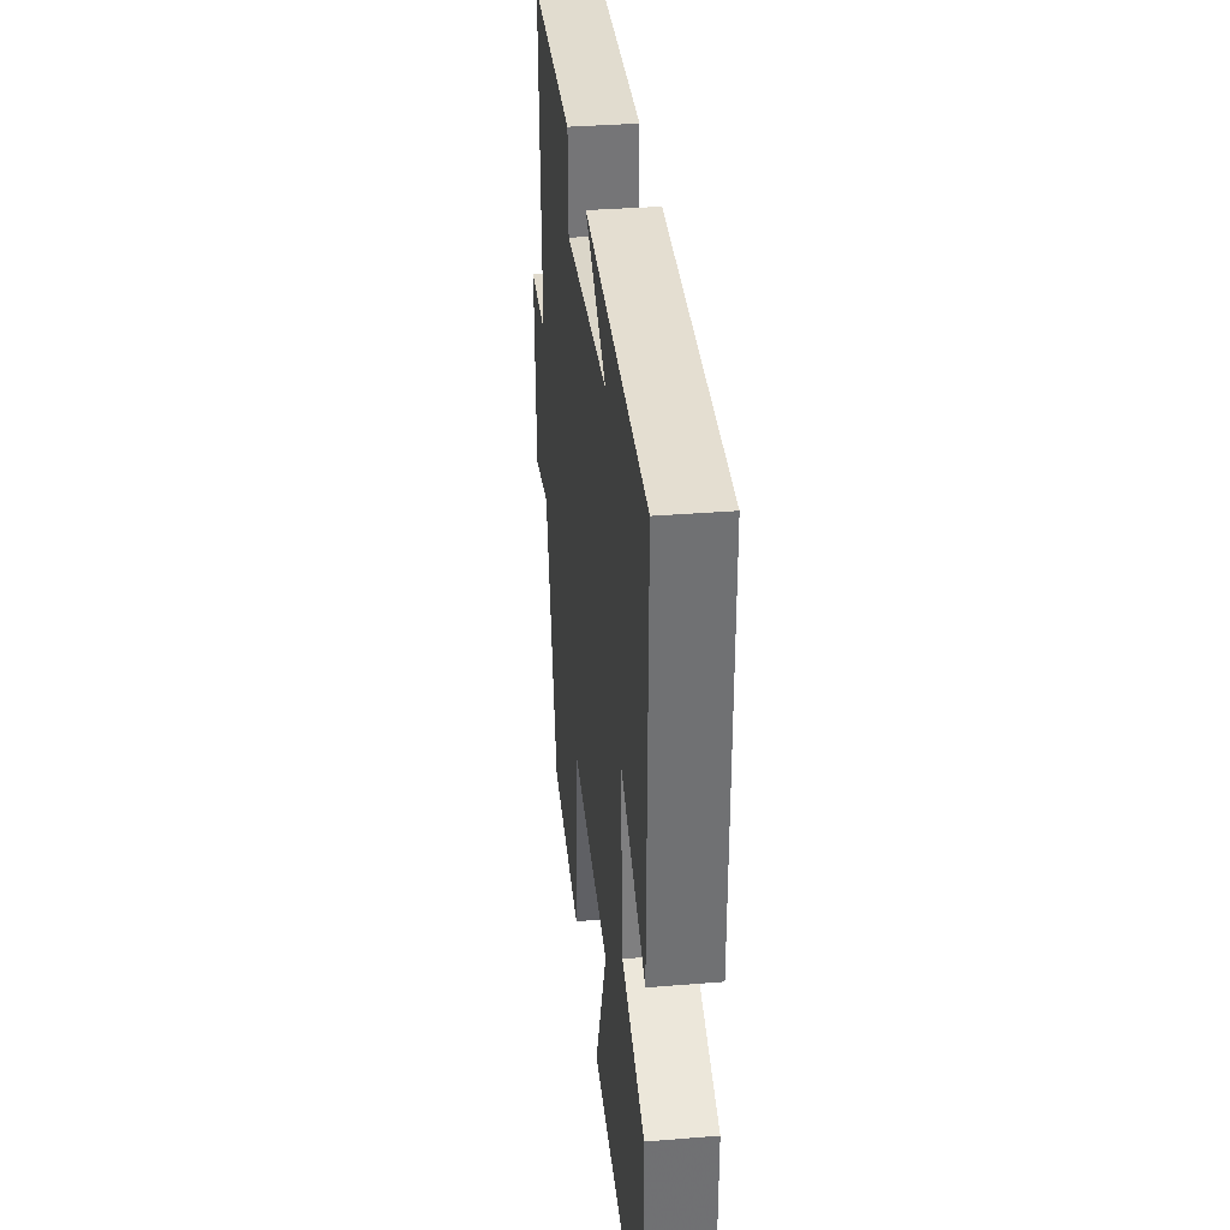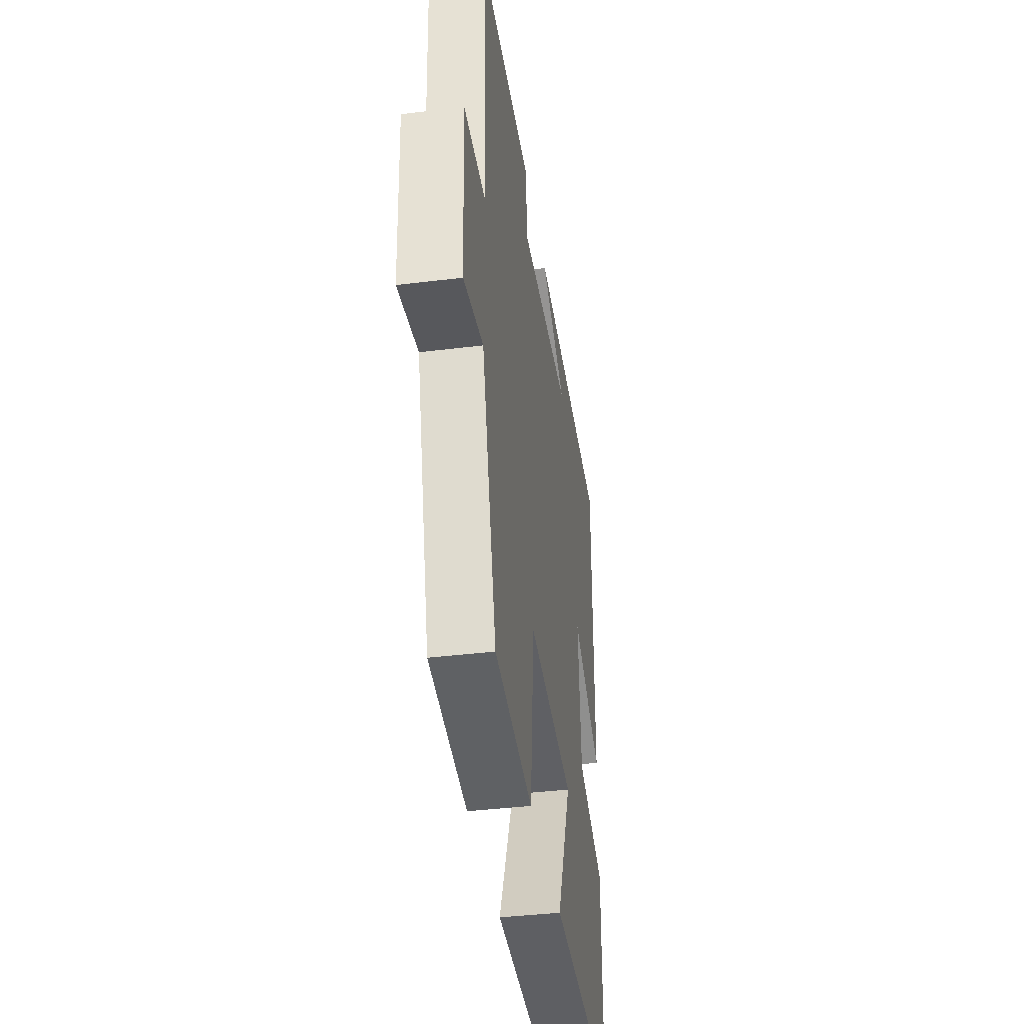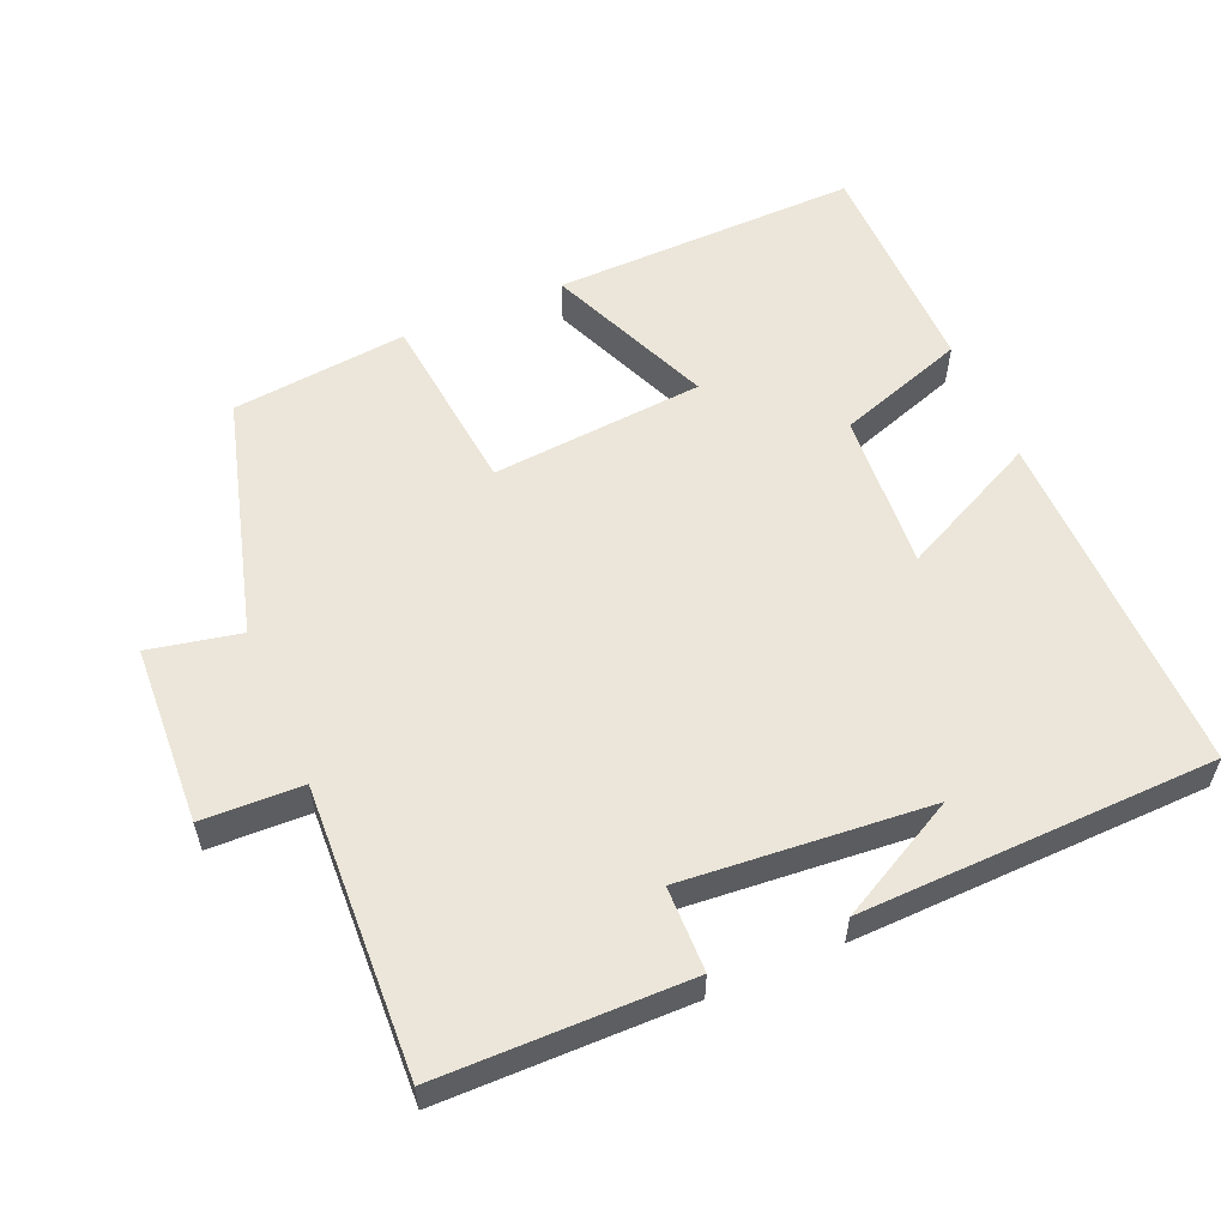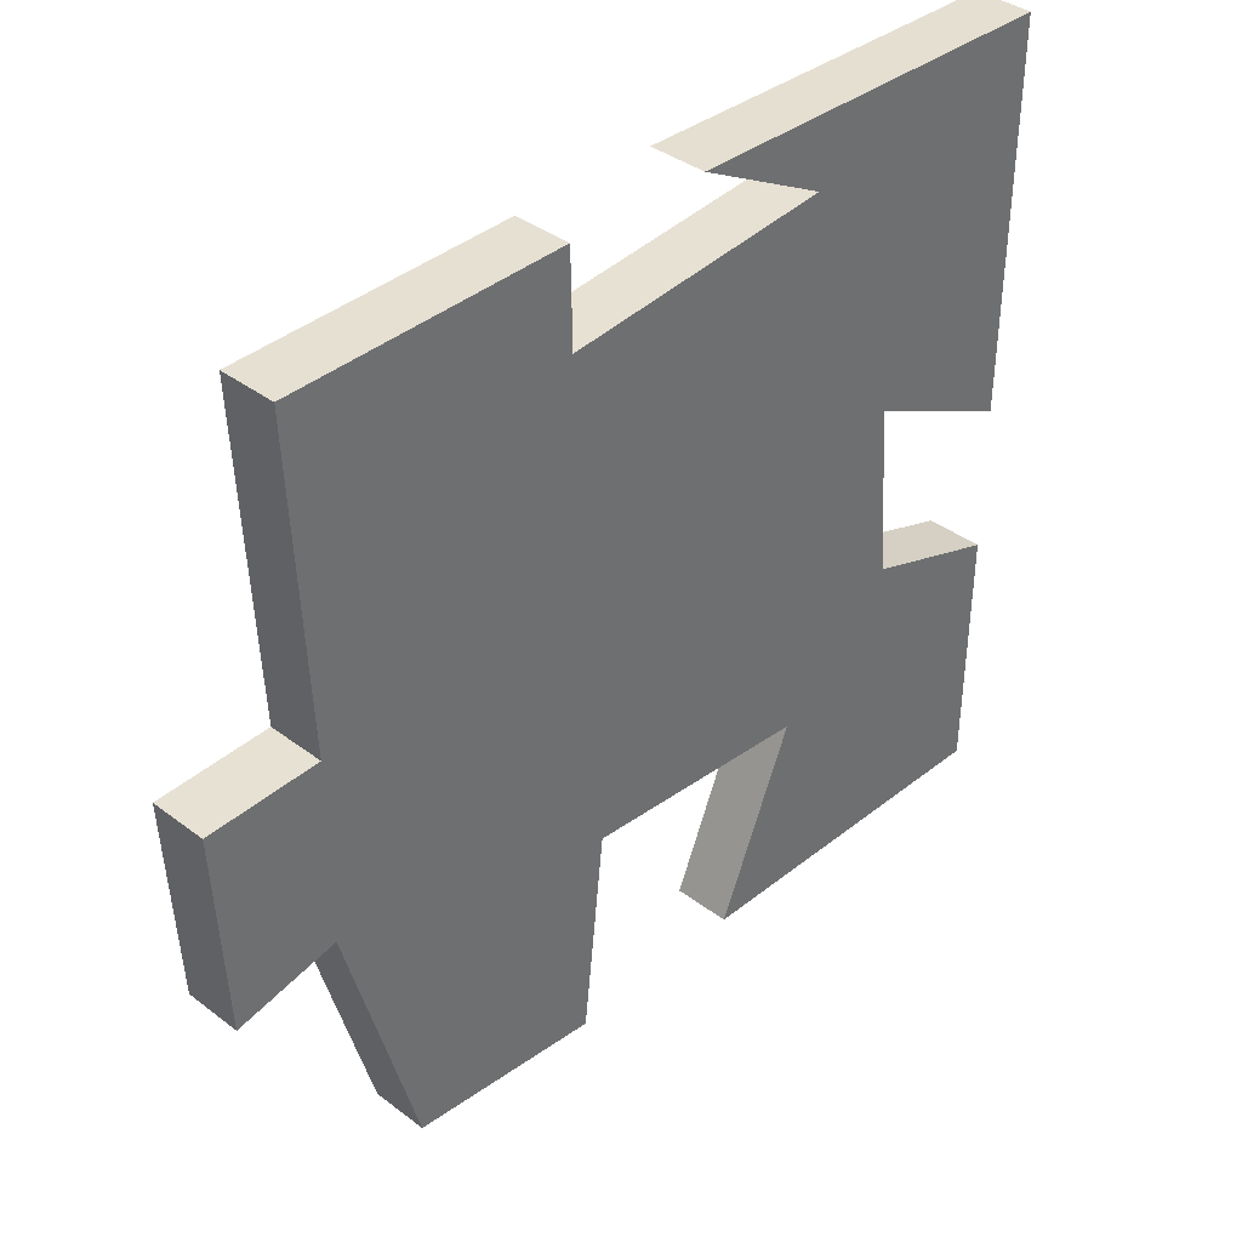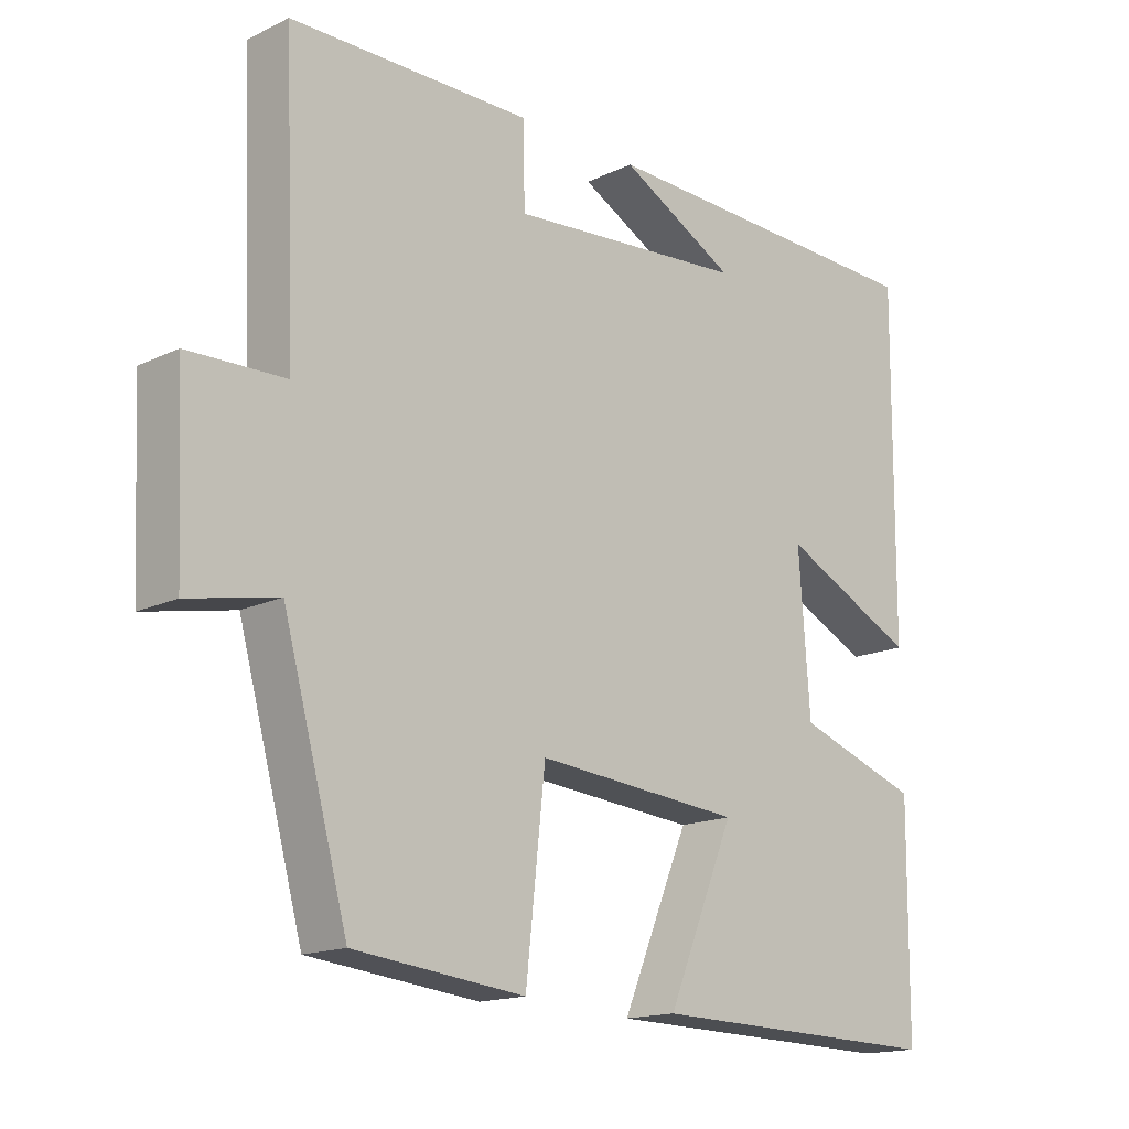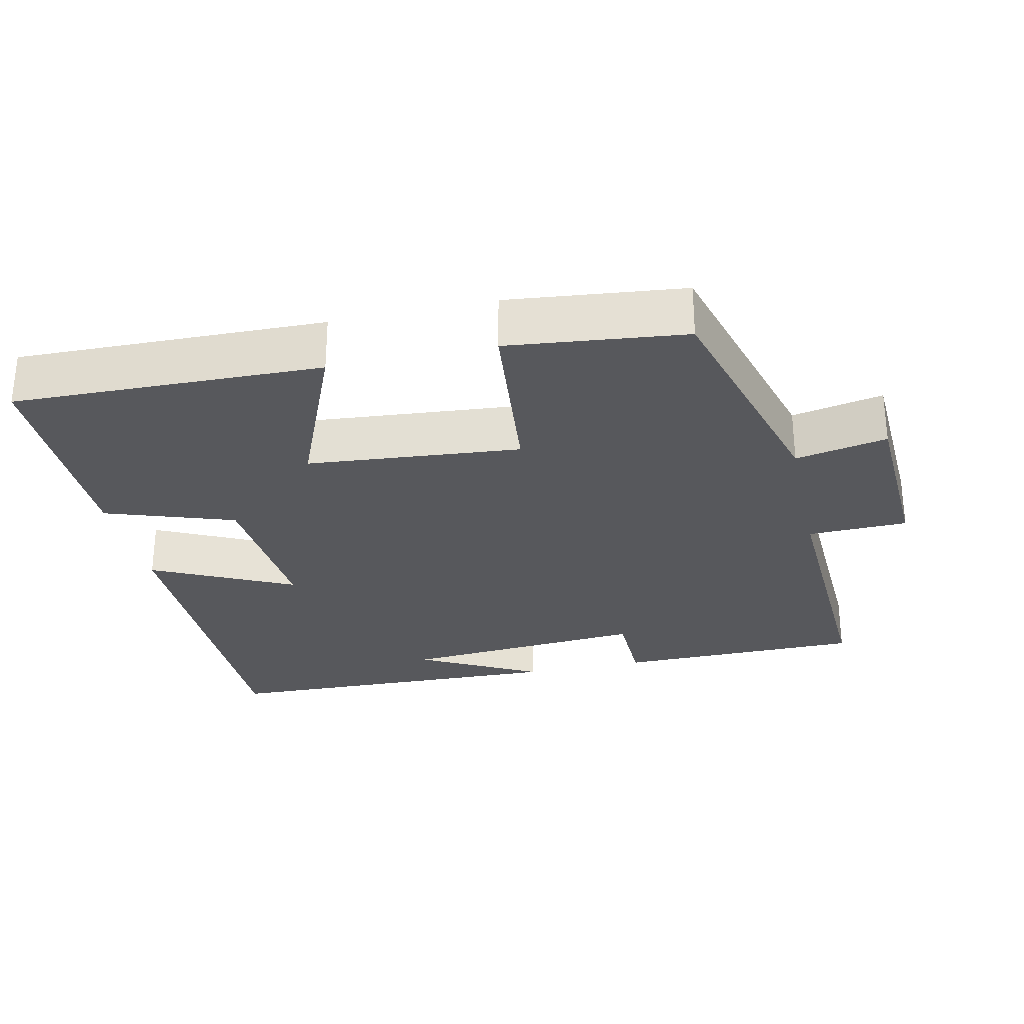
<metadata>
{"format":"obj","ext":"obj","renderer":"f3d","projection":"perspective","resolution":1024,"background":"white","views":[{"elev":34.8,"azim":83.8,"up":"+Z"},{"elev":-39.9,"azim":-81.3,"up":"+Z"},{"elev":56.7,"azim":-23.1,"up":"+Y"},{"elev":38.1,"azim":-46.2,"up":"+Z"},{"elev":-16.0,"azim":-45.3,"up":"+Z"},{"elev":-28.5,"azim":-167.4,"up":"+Y"}]}
</metadata>
<code>
v -0.407 0.07 -0.473
v -0.5 0.07 -0.134
v -0.628 0.07 -0.16
v -0.64 0.07 0.092
v -0.5 0.07 0.096
v -0.517 0.07 0.497
v -0.17 0.07 0.5
v -0.168 0.07 0.382
v 0.176 0.07 0.41
v 0.008 0.07 0.5
v 0.504 0.07 0.486
v 0.5 0.07 -0.006
v 0.304 0.07 0.09
v 0.32 0.07 -0.132
v 0.5 0.07 -0.194
v 0.497 0.07 -0.51
v 0.067 0.07 -0.5
v 0.165 0.07 -0.268
v -0.133 0.07 -0.242
v -0.161 0.07 -0.5
v -0.407 0 -0.473
v -0.5 0 -0.134
v -0.628 0 -0.16
v -0.64 0 0.092
v -0.5 0 0.096
v -0.517 0 0.497
v -0.17 0 0.5
v -0.168 0 0.382
v 0.176 0 0.41
v 0.008 0 0.5
v 0.504 0 0.486
v 0.5 0 -0.006
v 0.304 0 0.09
v 0.32 0 -0.132
v 0.5 0 -0.194
v 0.497 0 -0.51
v 0.067 0 -0.5
v 0.165 0 -0.268
v -0.133 0 -0.242
v -0.161 0 -0.5
f 19 20 1 2
f 18 19 2
f 16 17 18
f 15 16 18
f 14 15 18
f 13 14 18 2
f 11 12 13
f 9 10 11
f 13 2 3
f 11 13 3
f 9 11 3
f 5 6 7 8
f 5 8 9 3
f 3 4 5
f 22 21 40 39
f 22 39 38
f 38 37 36
f 38 36 35
f 38 35 34
f 22 38 34 33
f 33 32 31
f 31 30 29
f 23 22 33
f 23 33 31
f 23 31 29
f 28 27 26 25
f 23 29 28 25
f 25 24 23
f 1 21 22 2
f 2 22 23 3
f 3 23 24 4
f 4 24 25 5
f 5 25 26 6
f 6 26 27 7
f 7 27 28 8
f 8 28 29 9
f 9 29 30 10
f 10 30 31 11
f 11 31 32 12
f 12 32 33 13
f 13 33 34 14
f 14 34 35 15
f 15 35 36 16
f 16 36 37 17
f 17 37 38 18
f 18 38 39 19
f 19 39 40 20
f 20 40 21 1

</code>
